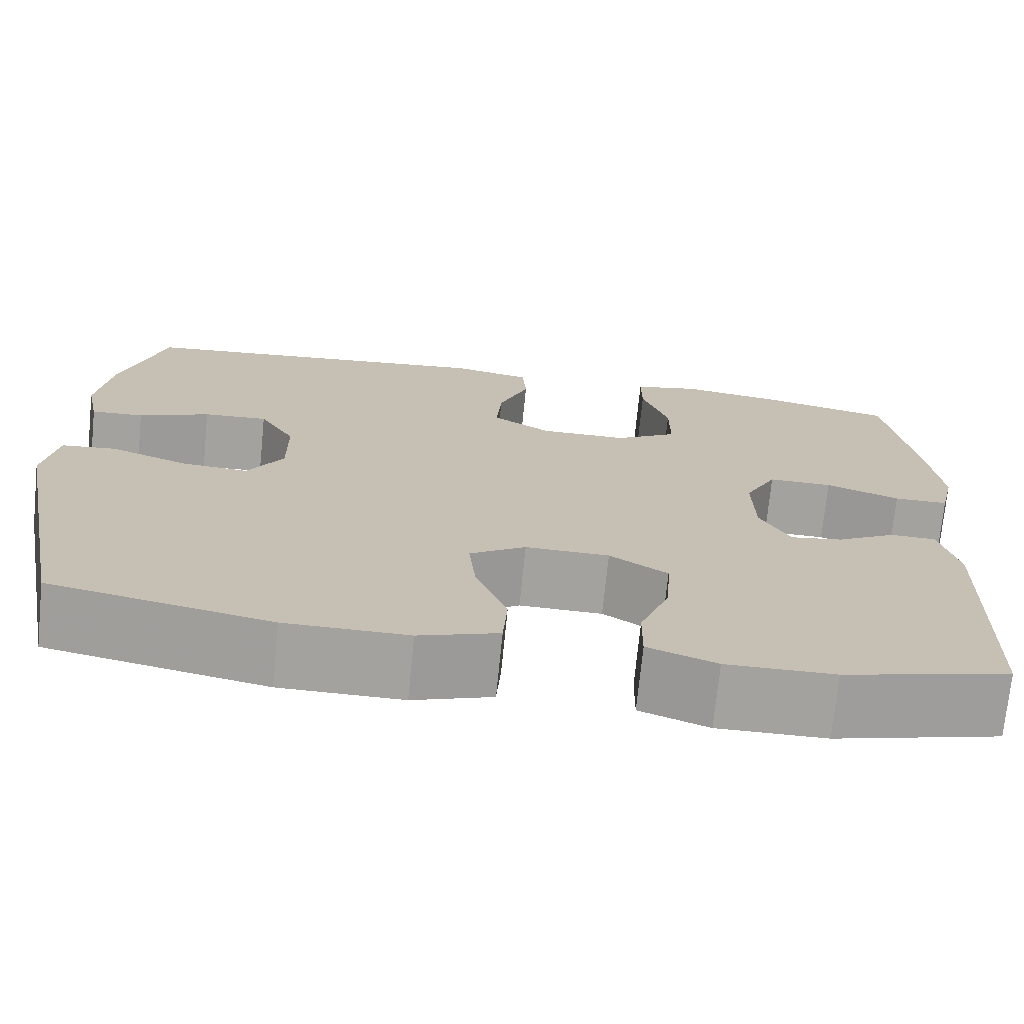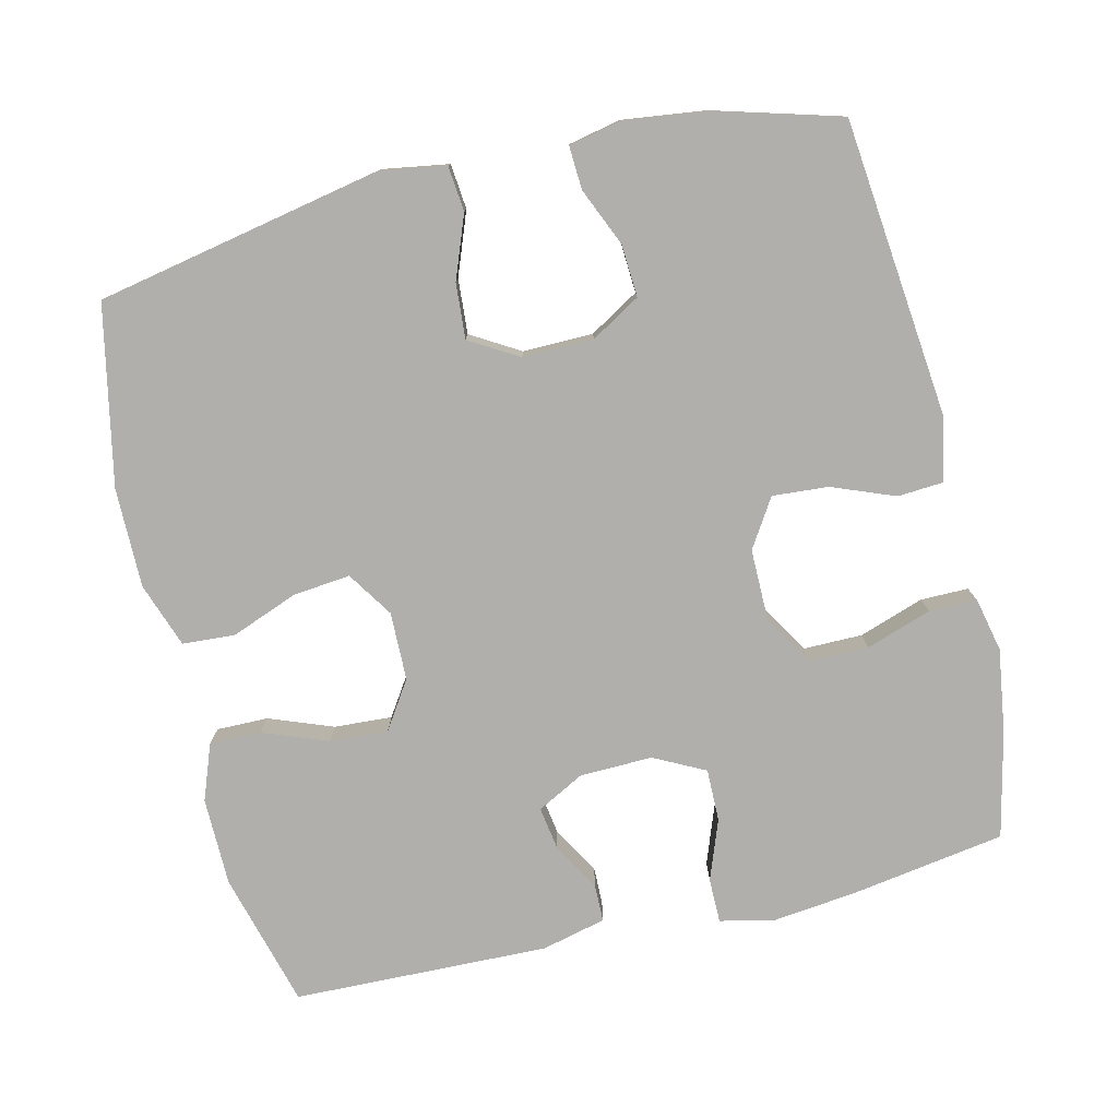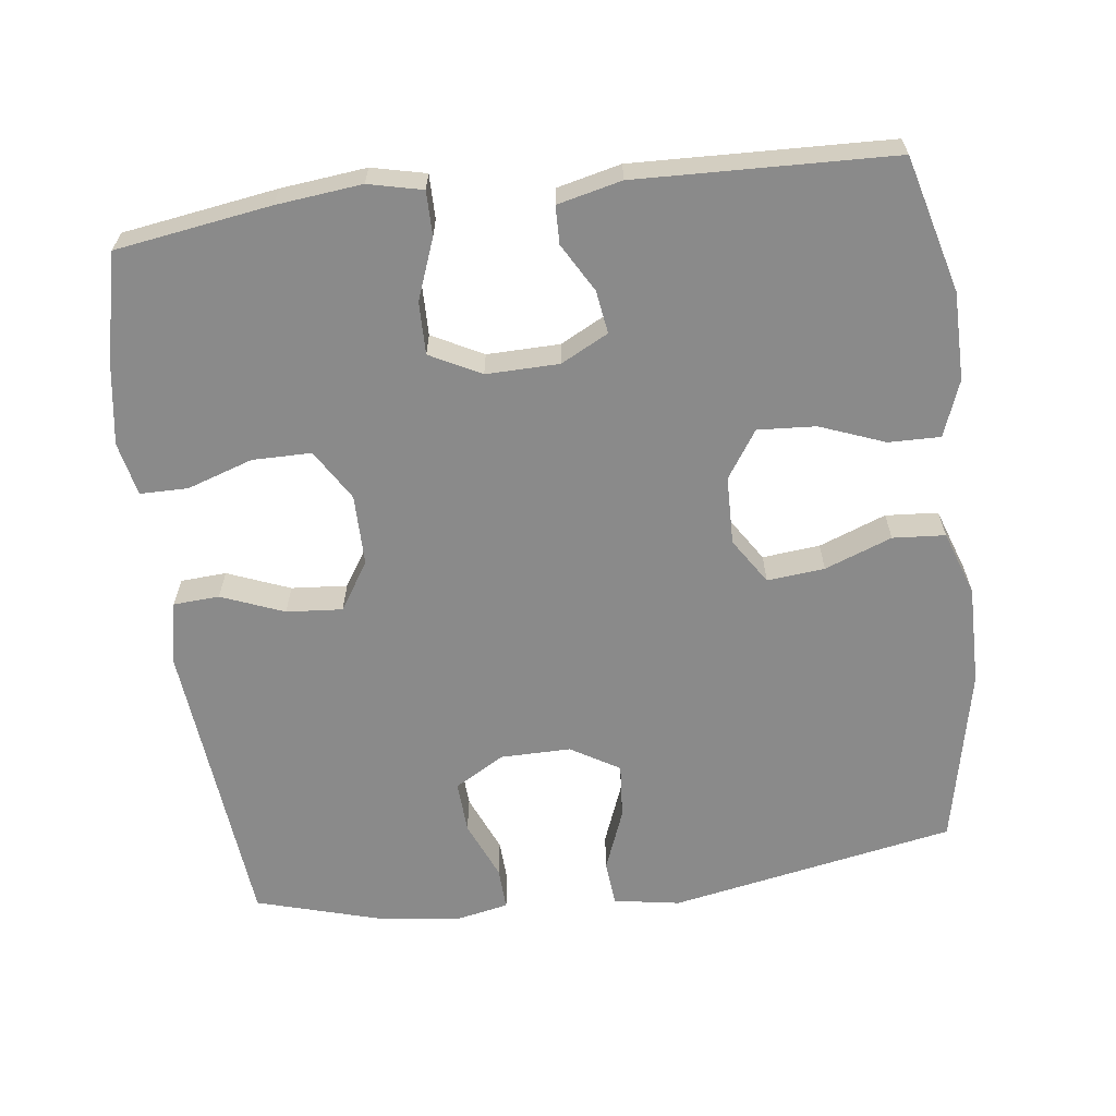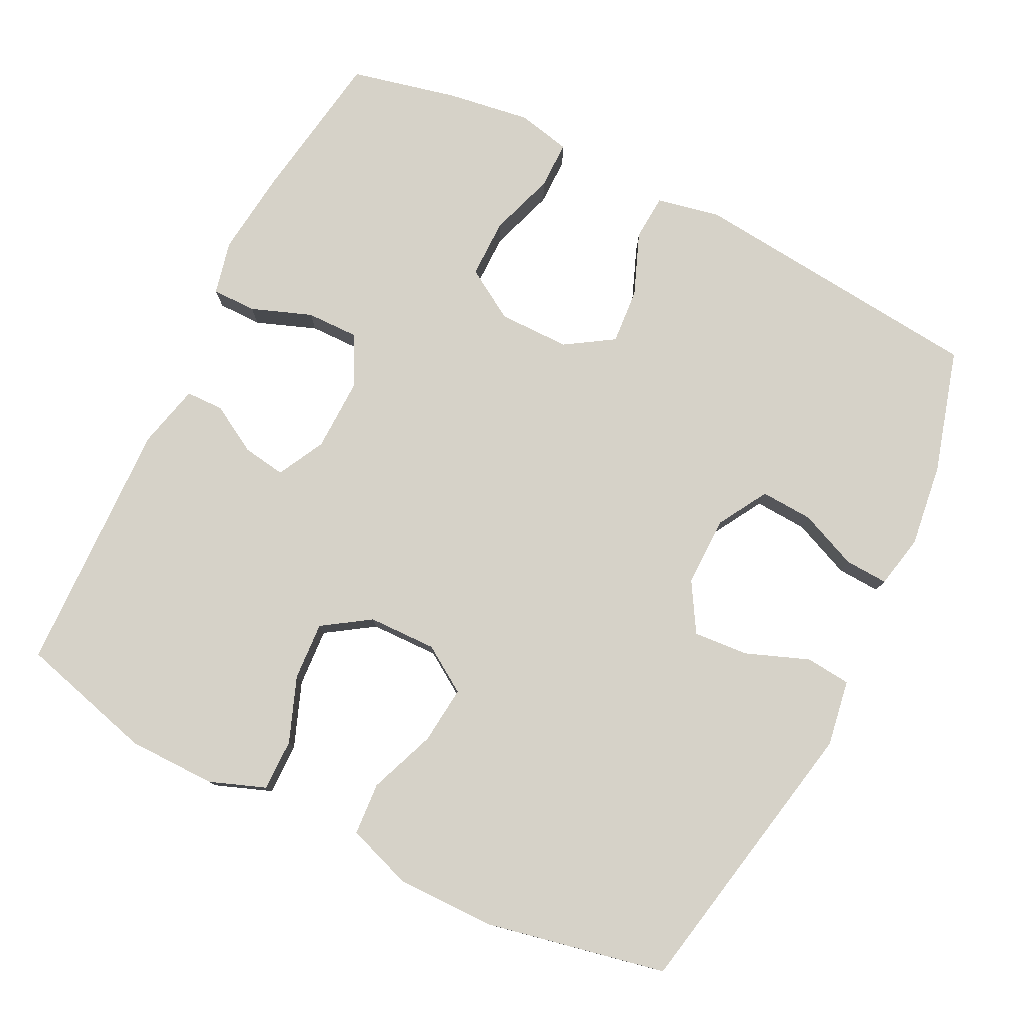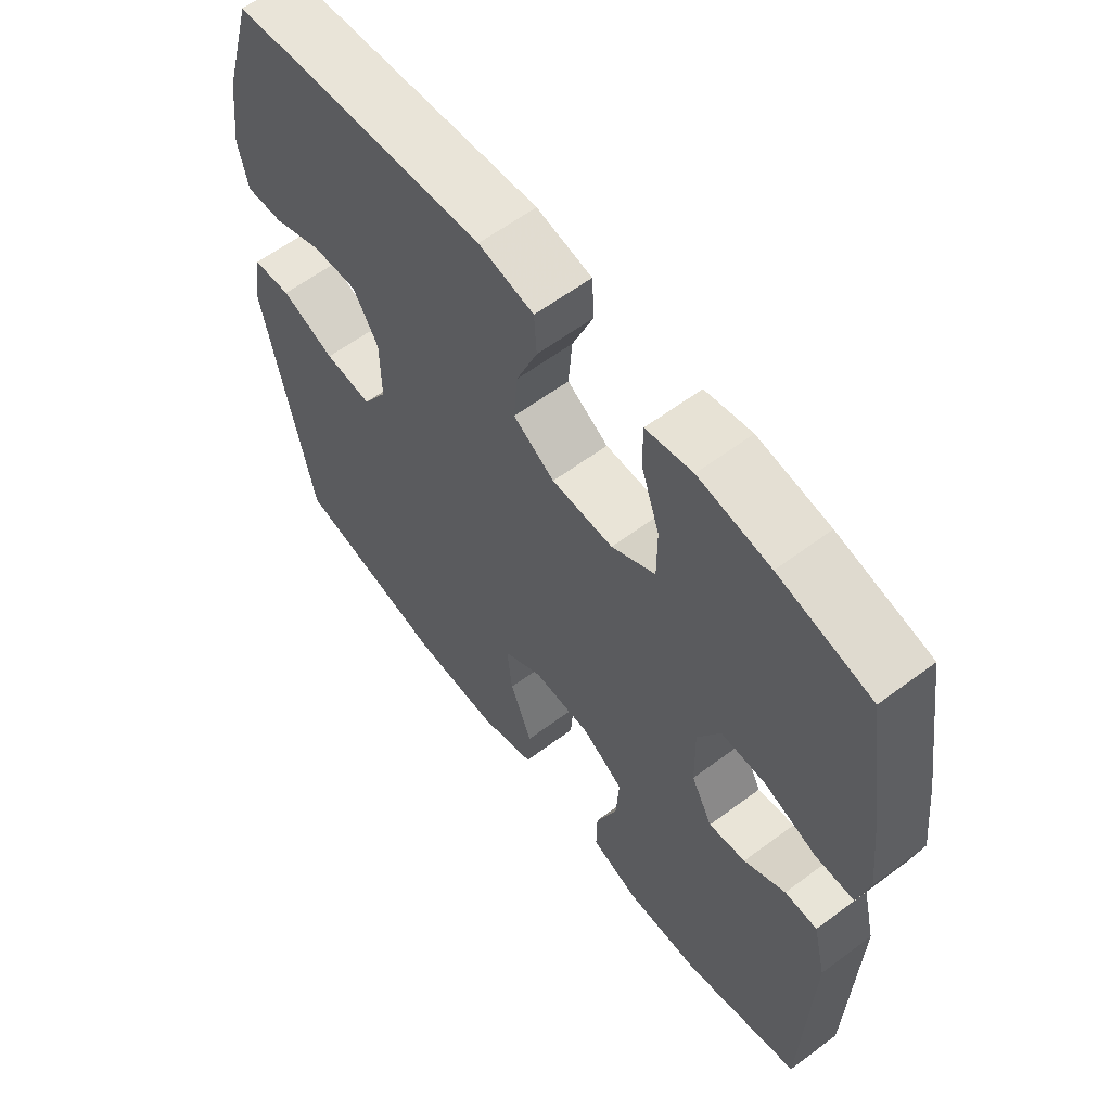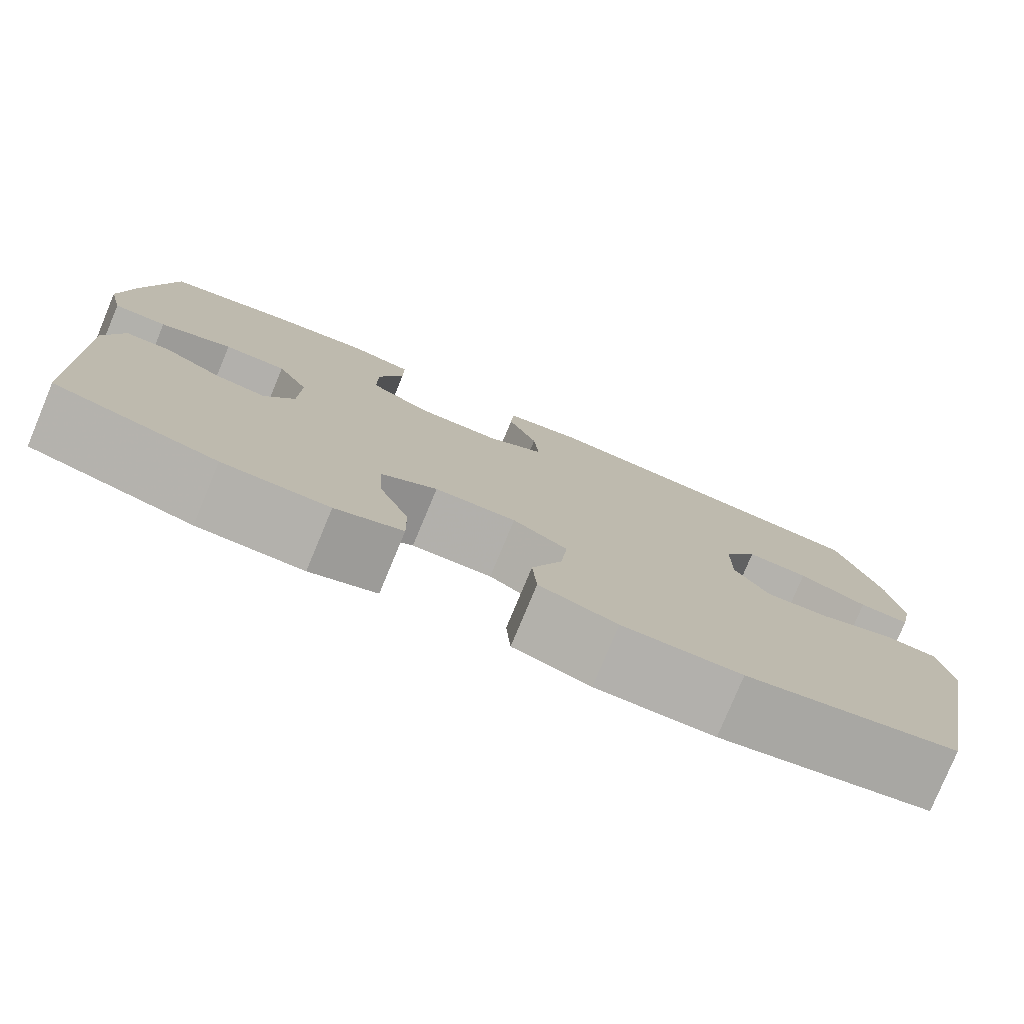
<metadata>
{"format":"obj","ext":"obj","renderer":"f3d","projection":"perspective","resolution":1024,"background":"white","views":[{"elev":-72.4,"azim":-5.7,"up":"+Z"},{"elev":-78.2,"azim":-76.4,"up":"+Y"},{"elev":-63.4,"azim":97.1,"up":"+Y"},{"elev":78.3,"azim":-153.5,"up":"+Y"},{"elev":60.8,"azim":52.7,"up":"+Z"},{"elev":-78.9,"azim":157.4,"up":"+Z"}]}
</metadata>
<code>
v -0.5 0.07 0.5
v -0.091 0.07 0.541
v -0.003 0.07 0.523
v 0.001 0.07 0.46
v -0.033 0.07 0.374
v -0.039 0.07 0.297
v 0.027 0.07 0.255
v 0.125 0.07 0.255
v 0.195 0.07 0.298
v 0.195 0.07 0.379
v 0.165 0.07 0.469
v 0.165 0.07 0.535
v 0.239 0.07 0.551
v 0.353 0.07 0.534
v 0.5 0.07 0.5
v 0.533 0.07 0.288
v 0.546 0.07 0.171
v 0.529 0.07 0.097
v 0.468 0.07 0.097
v 0.385 0.07 0.128
v 0.313 0.07 0.129
v 0.277 0.07 0.059
v 0.279 0.07 -0.041
v 0.313 0.07 -0.106
v 0.372 0.07 -0.097
v 0.438 0.07 -0.059
v 0.49 0.07 -0.06
v 0.511 0.07 -0.148
v 0.5 0.07 -0.5
v 0.314 0.07 -0.55
v 0.193 0.07 -0.551
v 0.116 0.07 -0.522
v 0.117 0.07 -0.451
v 0.151 0.07 -0.362
v 0.156 0.07 -0.282
v 0.091 0.07 -0.239
v -0.003 0.07 -0.237
v -0.066 0.07 -0.278
v -0.058 0.07 -0.357
v -0.023 0.07 -0.449
v -0.028 0.07 -0.521
v -0.117 0.07 -0.552
v -0.254 0.07 -0.551
v -0.5 0.07 -0.5
v -0.576 0.07 -0.107
v -0.561 0.07 -0.016
v -0.499 0.07 -0.01
v -0.413 0.07 -0.043
v -0.337 0.07 -0.049
v -0.297 0.07 0.018
v -0.298 0.07 0.115
v -0.338 0.07 0.183
v -0.41 0.07 0.179
v -0.49 0.07 0.145
v -0.549 0.07 0.142
v -0.564 0.07 0.215
v -0.549 0.07 0.33
v -0.5 0 0.5
v -0.091 0 0.541
v -0.003 0 0.523
v 0.001 0 0.46
v -0.033 0 0.374
v -0.039 0 0.297
v 0.027 0 0.255
v 0.125 0 0.255
v 0.195 0 0.298
v 0.195 0 0.379
v 0.165 0 0.469
v 0.165 0 0.535
v 0.239 0 0.551
v 0.353 0 0.534
v 0.5 0 0.5
v 0.533 0 0.288
v 0.546 0 0.171
v 0.529 0 0.097
v 0.468 0 0.097
v 0.385 0 0.128
v 0.313 0 0.129
v 0.277 0 0.059
v 0.279 0 -0.041
v 0.313 0 -0.106
v 0.372 0 -0.097
v 0.438 0 -0.059
v 0.49 0 -0.06
v 0.511 0 -0.148
v 0.5 0 -0.5
v 0.314 0 -0.55
v 0.193 0 -0.551
v 0.116 0 -0.522
v 0.117 0 -0.451
v 0.151 0 -0.362
v 0.156 0 -0.282
v 0.091 0 -0.239
v -0.003 0 -0.237
v -0.066 0 -0.278
v -0.058 0 -0.357
v -0.023 0 -0.449
v -0.028 0 -0.521
v -0.117 0 -0.552
v -0.254 0 -0.551
v -0.5 0 -0.5
v -0.576 0 -0.107
v -0.561 0 -0.016
v -0.499 0 -0.01
v -0.413 0 -0.043
v -0.337 0 -0.049
v -0.297 0 0.018
v -0.298 0 0.115
v -0.338 0 0.183
v -0.41 0 0.179
v -0.49 0 0.145
v -0.549 0 0.142
v -0.564 0 0.215
v -0.549 0 0.33
f 3 4 5
f 2 3 5
f 1 2 5
f 57 1 5
f 56 57 5
f 55 56 5
f 54 55 5
f 53 54 5
f 52 53 5 6
f 51 52 6 7
f 50 51 7 8
f 49 50 8
f 46 47 48
f 45 46 48
f 44 45 48
f 43 44 48
f 42 43 48
f 41 42 48
f 40 41 48
f 39 40 48
f 38 39 48 49
f 49 8 9
f 38 49 9
f 37 38 9
f 32 33 34
f 31 32 34
f 30 31 34
f 29 30 34
f 28 29 34
f 27 28 34
f 26 27 34
f 25 26 34
f 24 25 34 35
f 23 24 35 36
f 18 19 20
f 17 18 20
f 16 17 20
f 15 16 20
f 14 15 20
f 13 14 20
f 12 13 20
f 11 12 20
f 10 11 20
f 9 10 20 21
f 36 37 9
f 23 36 9
f 22 23 9
f 9 21 22
f 62 61 60
f 62 60 59
f 62 59 58
f 62 58 114
f 62 114 113
f 62 113 112
f 62 112 111
f 62 111 110
f 63 62 110 109
f 64 63 109 108
f 65 64 108 107
f 65 107 106
f 105 104 103
f 105 103 102
f 105 102 101
f 105 101 100
f 105 100 99
f 105 99 98
f 105 98 97
f 105 97 96
f 106 105 96 95
f 66 65 106
f 66 106 95
f 66 95 94
f 91 90 89
f 91 89 88
f 91 88 87
f 91 87 86
f 91 86 85
f 91 85 84
f 91 84 83
f 91 83 82
f 92 91 82 81
f 93 92 81 80
f 77 76 75
f 77 75 74
f 77 74 73
f 77 73 72
f 77 72 71
f 77 71 70
f 77 70 69
f 77 69 68
f 77 68 67
f 78 77 67 66
f 66 94 93
f 66 93 80
f 66 80 79
f 79 78 66
f 1 58 59 2
f 2 59 60 3
f 3 60 61 4
f 4 61 62 5
f 5 62 63 6
f 6 63 64 7
f 7 64 65 8
f 8 65 66 9
f 9 66 67 10
f 10 67 68 11
f 11 68 69 12
f 12 69 70 13
f 13 70 71 14
f 14 71 72 15
f 15 72 73 16
f 16 73 74 17
f 17 74 75 18
f 18 75 76 19
f 19 76 77 20
f 20 77 78 21
f 21 78 79 22
f 22 79 80 23
f 23 80 81 24
f 24 81 82 25
f 25 82 83 26
f 26 83 84 27
f 27 84 85 28
f 28 85 86 29
f 29 86 87 30
f 30 87 88 31
f 31 88 89 32
f 32 89 90 33
f 33 90 91 34
f 34 91 92 35
f 35 92 93 36
f 36 93 94 37
f 37 94 95 38
f 38 95 96 39
f 39 96 97 40
f 40 97 98 41
f 41 98 99 42
f 42 99 100 43
f 43 100 101 44
f 44 101 102 45
f 45 102 103 46
f 46 103 104 47
f 47 104 105 48
f 48 105 106 49
f 49 106 107 50
f 50 107 108 51
f 51 108 109 52
f 52 109 110 53
f 53 110 111 54
f 54 111 112 55
f 55 112 113 56
f 56 113 114 57
f 57 114 58 1

</code>
